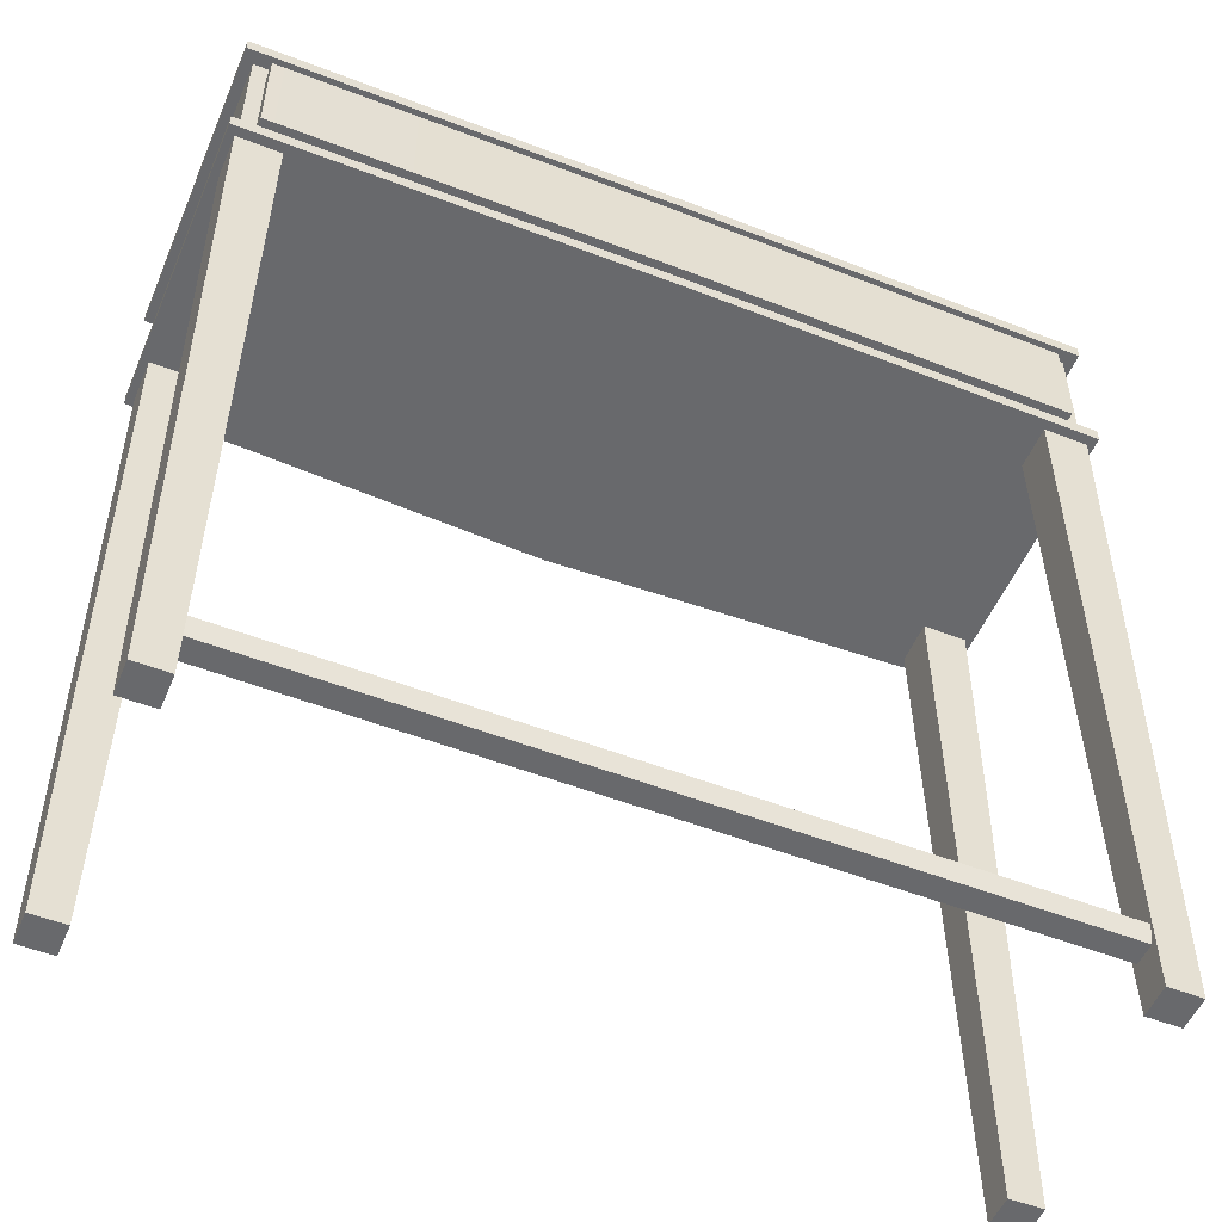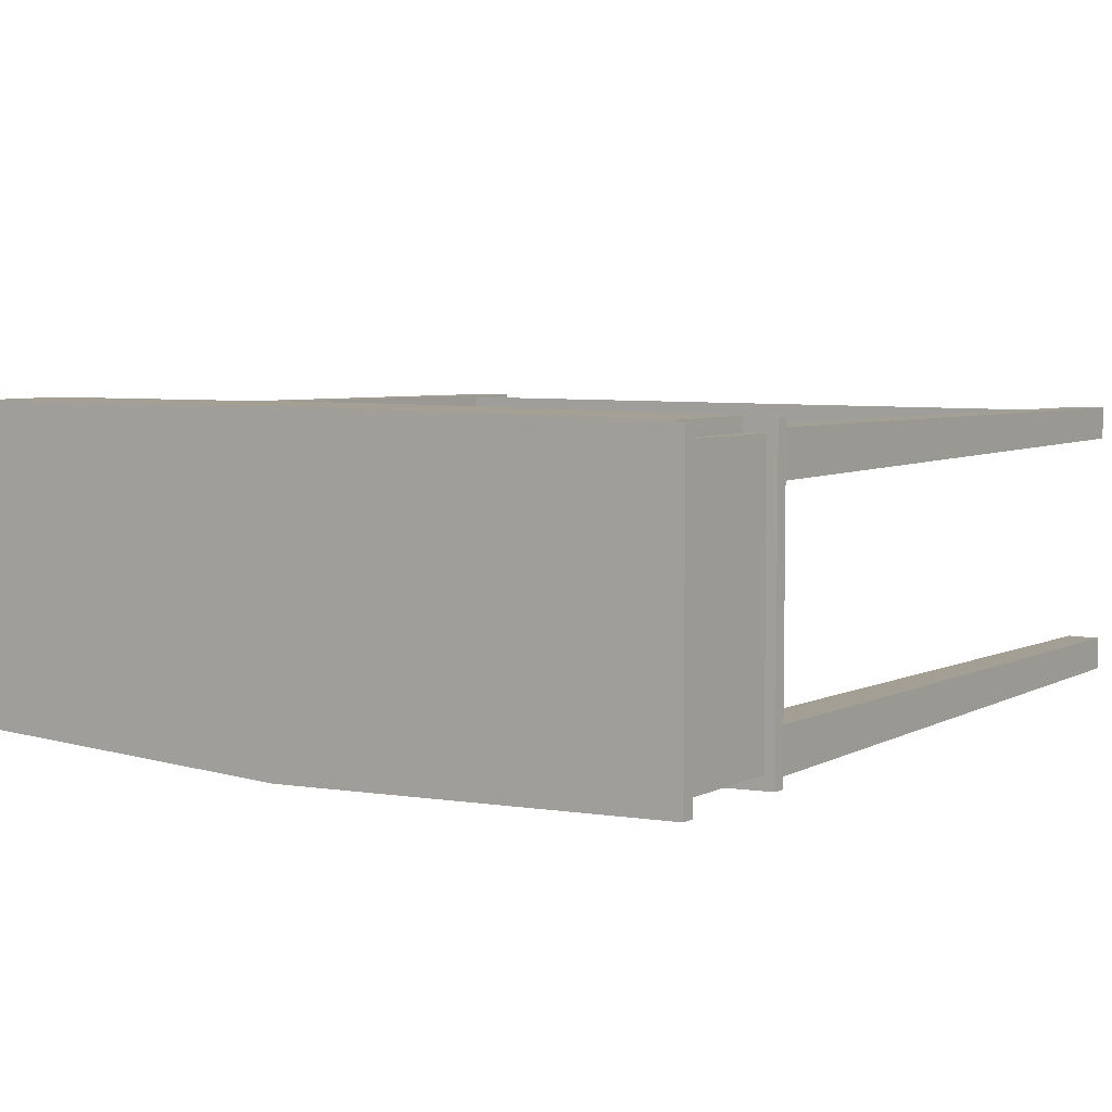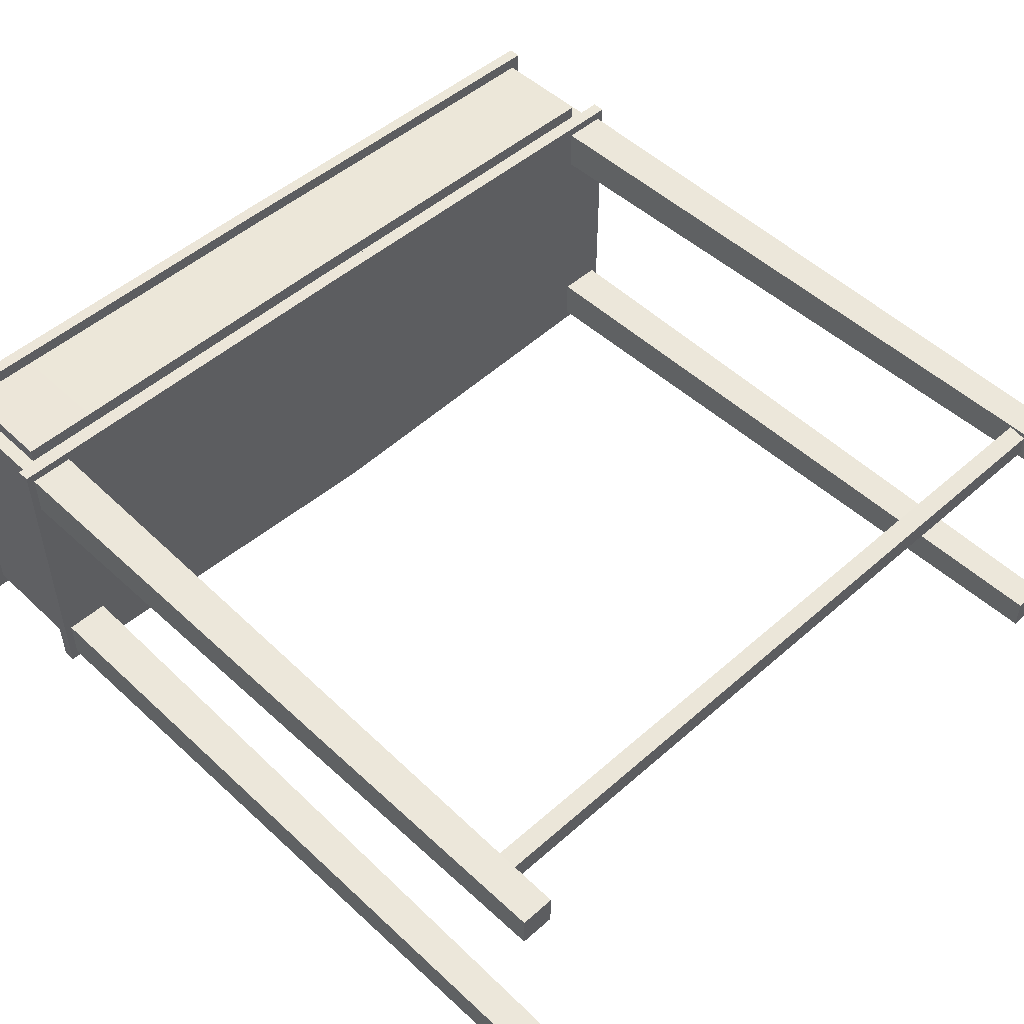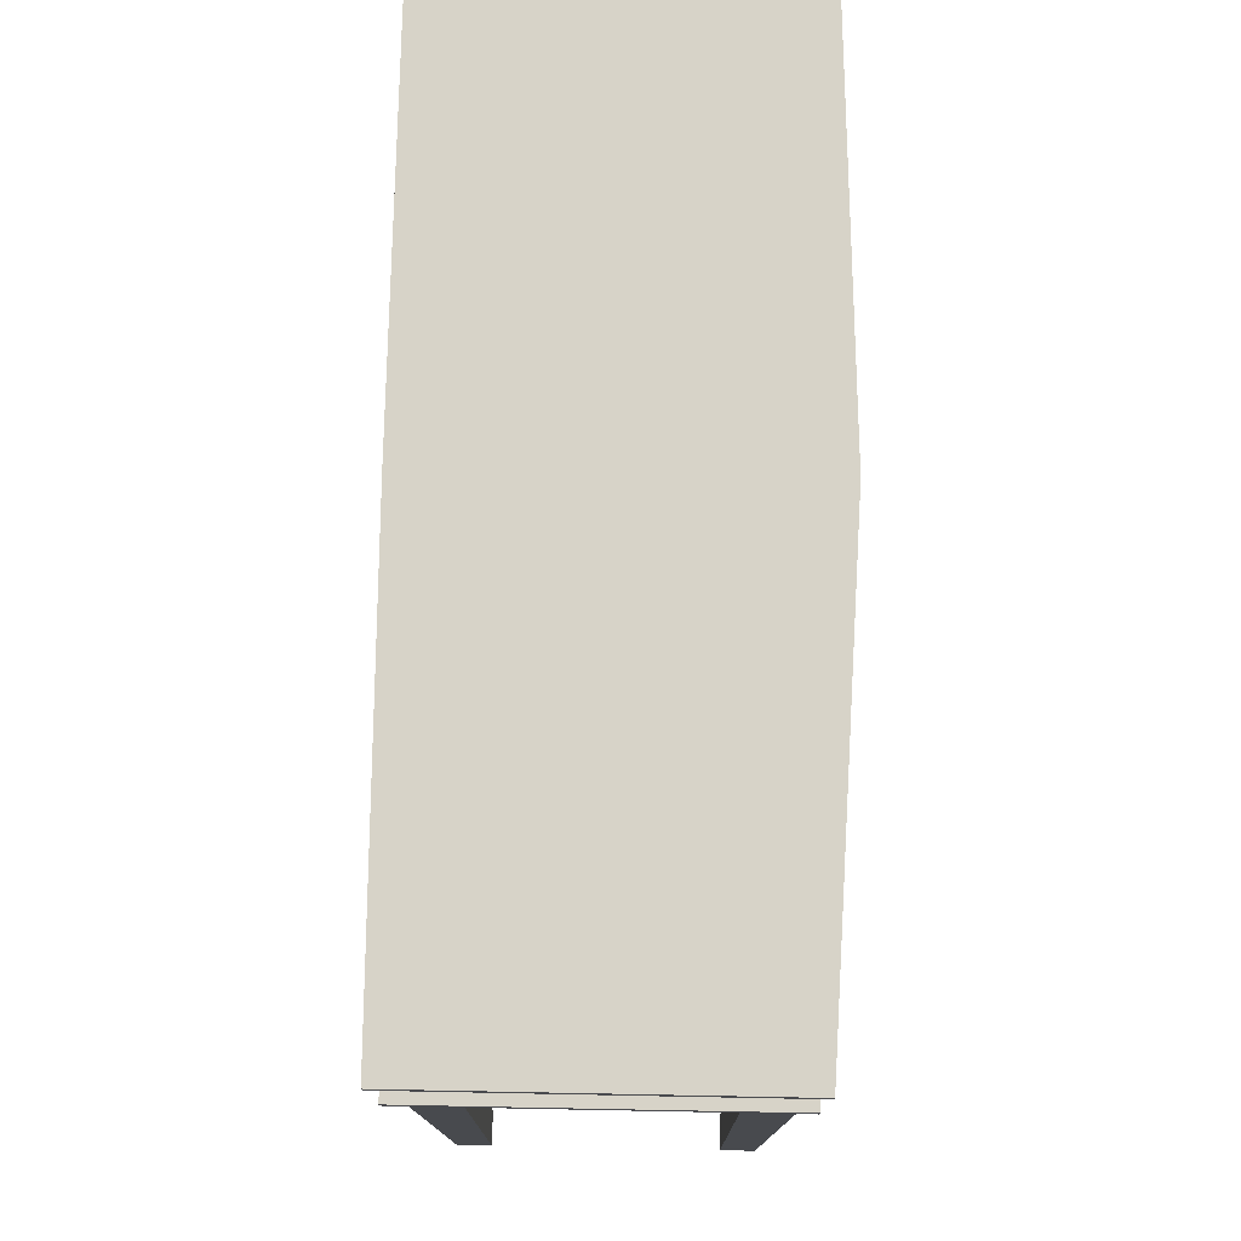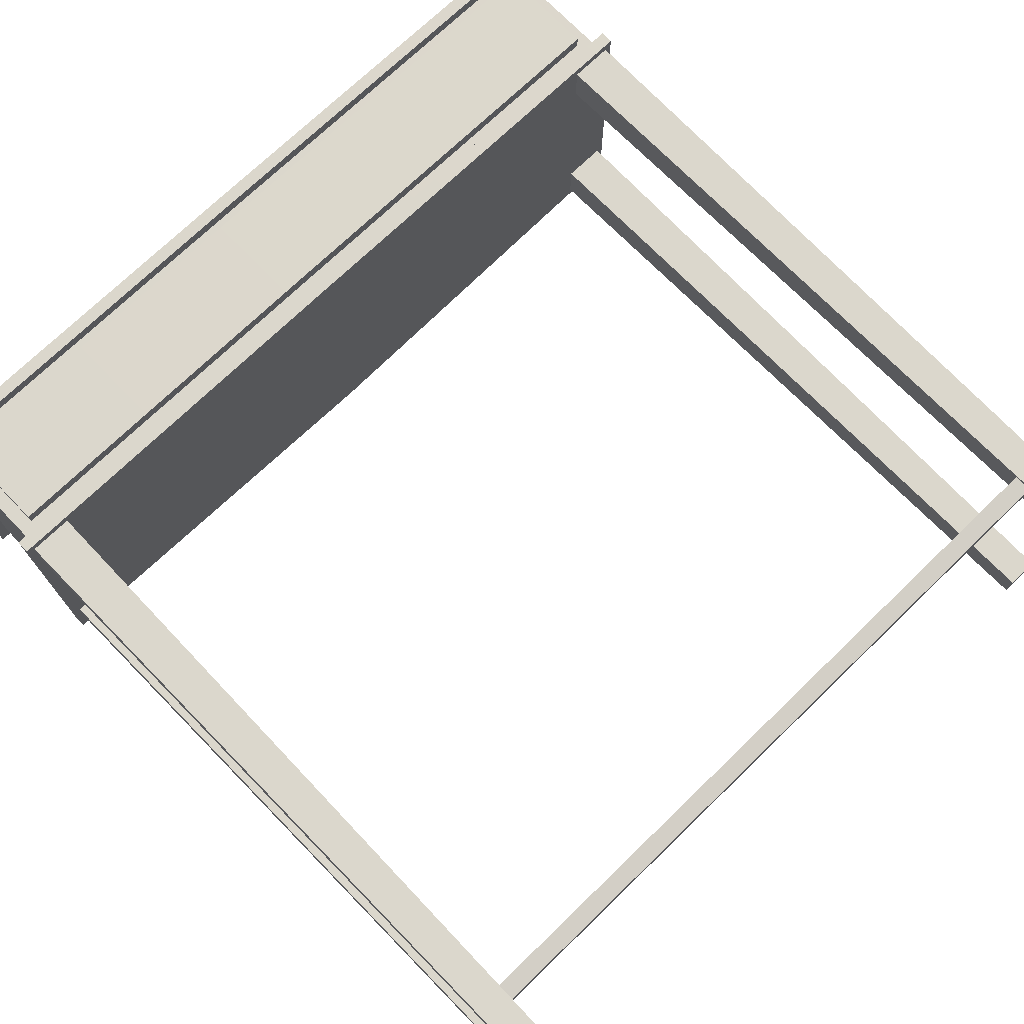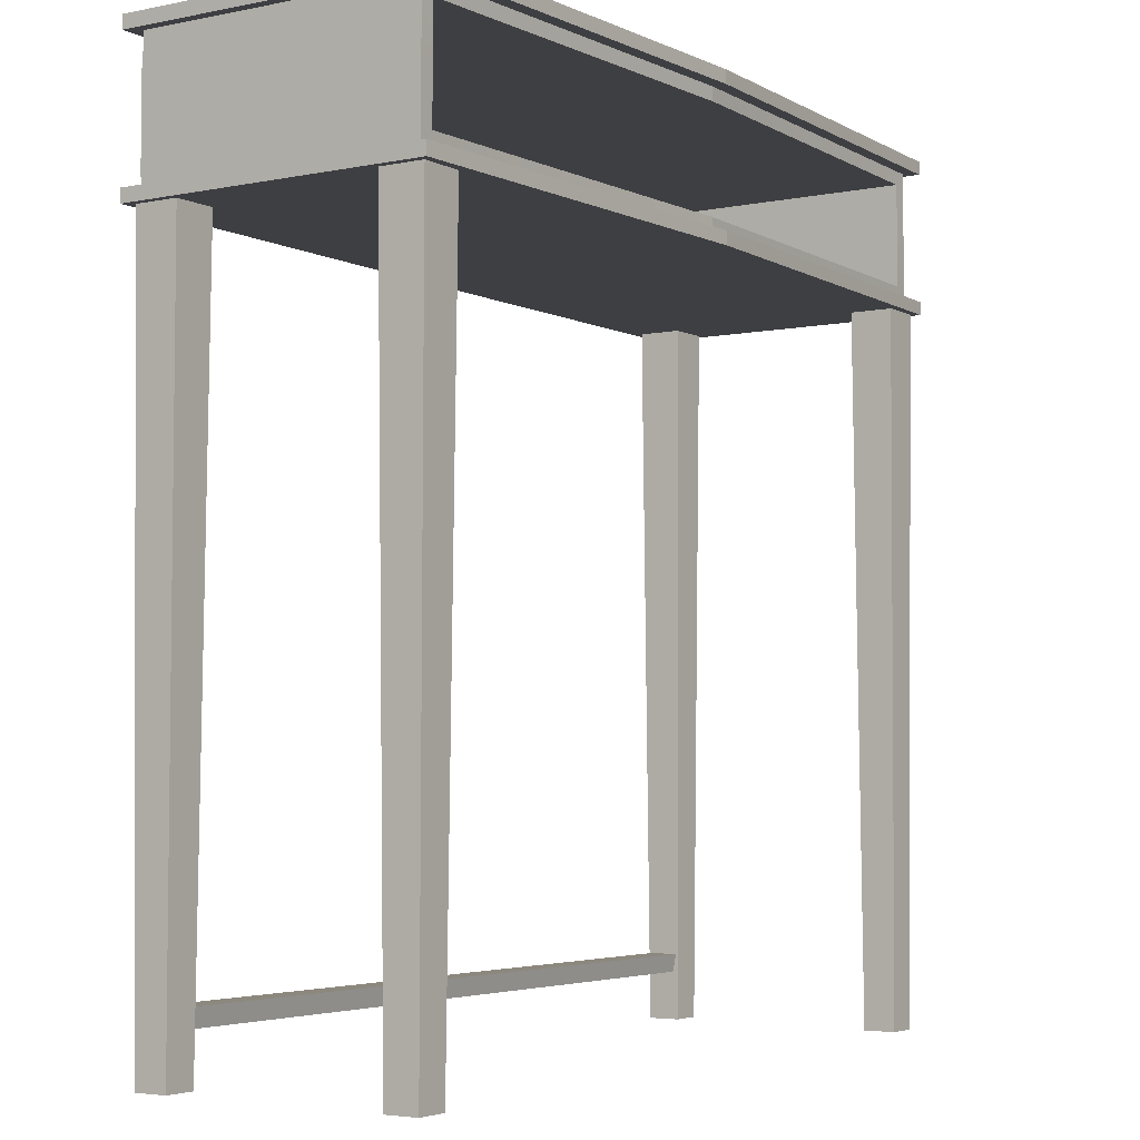
<metadata>
{"format":"obj","ext":"obj","renderer":"f3d","projection":"perspective","resolution":1024,"background":"white","views":[{"elev":-52.7,"azim":157.3,"up":"+Z"},{"elev":5.7,"azim":34.6,"up":"+Y"},{"elev":49.8,"azim":135.9,"up":"+Y"},{"elev":76.6,"azim":-88.9,"up":"+Z"},{"elev":73.0,"azim":136.0,"up":"+Y"},{"elev":-4.3,"azim":-56.7,"up":"+Z"}]}
</metadata>
<code>
o SideTable_201_1
v -0.3368 -0.1177 0.3113
v -0.3368 0.1297 0.3114
v -0.3368 0.1297 0.322
v -0.3368 -0.1177 0.3219
v -1.7e-05 0.1313 0.3114
v 0.3368 0.1297 0.3114
v 0.3368 0.1297 0.322
v -1.7e-05 0.1313 0.322
v 0.3368 -0.1177 0.3113
v 0.3368 -0.1177 0.3219
v -1.8e-05 -0.131 0.3113
v -1.8e-05 -0.131 0.3219
v 0.3284 0.1191 0.3114
v 0.3284 0.1191 0.2591
v 0.3284 -0.1071 0.259
v 0.3284 -0.1071 0.3113
v 0.3284 0.1191 0.2068
v 0.3284 -0.1071 0.2067
v -0.3285 0.1191 0.3114
v -0.3285 -0.1071 0.3113
v -1.7e-05 0.1201 0.3114
v -1.8e-05 -0.1198 0.3113
v -0.3285 -0.1071 0.259
v -0.3285 0.1191 0.2591
v -0.3285 -0.1071 0.2067
v -0.3285 0.1191 0.2068
v 0.3167 -0.1071 0.259
v 0.3167 -0.1071 0.3005
v 0.3167 -0.1071 0.2175
v -1.8e-05 -0.1197 0.2067
v -1.8e-05 -0.1197 0.2174
v -1.8e-05 -0.1198 0.3005
v -1.7e-05 0.1201 0.2591
v -1.7e-05 0.1201 0.2068
v -0.3368 -0.1176 0.2067
v -0.3368 -0.1176 0.1961
v -0.3368 0.1297 0.1962
v -0.3368 0.1297 0.2068
v -1.7e-05 0.1314 0.2068
v -1.7e-05 0.1314 0.1962
v 0.3368 0.1297 0.1962
v 0.3368 0.1297 0.2068
v 0.3368 -0.1176 0.1961
v 0.3368 -0.1177 0.2067
v -1.8e-05 -0.131 0.2067
v -1.8e-05 -0.131 0.1961
v -0.3168 -0.1071 0.259
v -0.3168 -0.1071 0.2175
v -0.3168 -0.1071 0.3005
v -0.3168 0.1306 0.3006
v -0.3168 0.1306 0.2591
v -0.3168 0.1306 0.2175
v -1.7e-05 0.1323 0.2175
v 0.3167 0.1306 0.2175
v 0.3167 0.1306 0.2591
v 0.3167 0.1306 0.3006
v -1.7e-05 0.1323 0.3006
v 0.2999 -0.1069 -0.3763
v 0.2999 -0.08053 -0.3763
v 0.2953 -0.07622 0.1973
v 0.2953 -0.1116 0.1972
v 0.3262 -0.08053 -0.3763
v 0.3307 -0.07622 0.1973
v 0.3262 -0.1069 -0.3763
v 0.3307 -0.1116 0.1972
v -0.3261 -0.1069 -0.3763
v -0.3261 -0.08053 -0.3763
v -0.3306 -0.07621 0.1973
v -0.3306 -0.1116 0.1972
v -0.2998 -0.08053 -0.3763
v -0.2952 -0.07621 0.1973
v -0.2998 -0.1069 -0.3763
v -0.2952 -0.1116 0.1972
v 0.2999 0.0914 -0.3762
v 0.2999 0.1177 -0.3762
v 0.2953 0.122 0.1973
v 0.2953 0.08669 0.1973
v 0.3262 0.1177 -0.3762
v 0.3307 0.122 0.1973
v 0.3262 0.0914 -0.3762
v 0.3307 0.08669 0.1973
v -0.3261 0.0914 -0.3762
v -0.3261 0.1177 -0.3762
v -0.3306 0.122 0.1973
v -0.3306 0.08669 0.1973
v -0.2998 0.1177 -0.3762
v -0.2952 0.122 0.1973
v -0.2998 0.0914 -0.3762
v -0.2952 0.08669 0.1973
v 0.3013 0.0926 -0.3228
v -0.3012 0.0926 -0.3228
v -0.3012 0.1165 -0.3228
v 0.3013 0.1165 -0.3228
v -0.3012 0.1134 -0.3373
v 0.3013 0.1134 -0.3373
v -0.3012 0.09566 -0.3373
v 0.3013 0.09565 -0.3373
f 1 3 2
f 1 4 3
f 5 7 6
f 5 8 7
f 2 8 5
f 2 3 8
f 6 10 9
f 6 7 10
f 11 4 1
f 11 12 4
f 13 15 14
f 13 16 15
f 17 14 15
f 17 15 18
f 8 4 12
f 8 3 4
f 7 8 12
f 7 12 10
f 19 1 2
f 19 20 1
f 21 19 2
f 21 2 5
f 20 11 1
f 20 22 11
f 22 9 11
f 22 16 9
f 16 6 9
f 16 13 6
f 13 5 6
f 13 21 5
f 20 24 23
f 20 19 24
f 25 23 24
f 25 24 26
f 15 28 27
f 15 16 28
f 18 15 27
f 18 27 29
f 30 18 29
f 30 29 31
f 16 32 28
f 16 22 32
f 21 14 33
f 21 13 14
f 34 33 14
f 34 14 17
f 26 33 34
f 26 24 33
f 19 33 24
f 19 21 33
f 35 37 36
f 35 38 37
f 39 41 40
f 39 42 41
f 38 39 40
f 38 40 37
f 42 43 41
f 42 44 43
f 45 36 46
f 45 35 36
f 40 36 37
f 40 46 36
f 41 46 40
f 41 43 46
f 26 35 25
f 26 38 35
f 34 38 26
f 34 39 38
f 25 35 45
f 25 45 30
f 30 45 44
f 30 44 18
f 18 44 42
f 18 42 17
f 17 39 34
f 17 42 39
f 23 48 47
f 23 25 48
f 20 23 47
f 20 47 49
f 22 20 49
f 22 49 32
f 25 31 48
f 25 30 31
f 49 51 50
f 49 47 51
f 47 52 51
f 47 48 52
f 31 54 53
f 31 29 54
f 48 31 53
f 48 53 52
f 27 56 55
f 27 28 56
f 29 27 55
f 29 55 54
f 32 50 57
f 32 49 50
f 28 32 57
f 28 57 56
f 57 52 53
f 52 57 51
f 51 57 50
f 53 55 57
f 55 53 54
f 57 55 56
f 44 46 43
f 44 45 46
f 9 12 11
f 9 10 12
f 58 60 59
f 58 61 60
f 59 63 62
f 59 60 63
f 62 65 64
f 62 63 65
f 64 61 58
f 64 65 61
f 59 64 58
f 59 62 64
f 63 61 65
f 63 60 61
f 66 68 67
f 66 69 68
f 67 71 70
f 67 68 71
f 70 73 72
f 70 71 73
f 72 69 66
f 72 73 69
f 67 72 66
f 67 70 72
f 71 69 73
f 71 68 69
f 74 76 75
f 74 77 76
f 75 79 78
f 75 76 79
f 78 81 80
f 78 79 81
f 80 77 74
f 80 81 77
f 75 80 74
f 75 78 80
f 79 77 81
f 79 76 77
f 82 84 83
f 82 85 84
f 83 87 86
f 83 84 87
f 86 89 88
f 86 87 89
f 88 85 82
f 88 89 85
f 83 88 82
f 83 86 88
f 87 85 89
f 87 84 85
f 90 92 91
f 90 93 92
f 93 94 92
f 93 95 94
f 95 96 94
f 95 97 96
f 97 91 96
f 97 90 91

</code>
